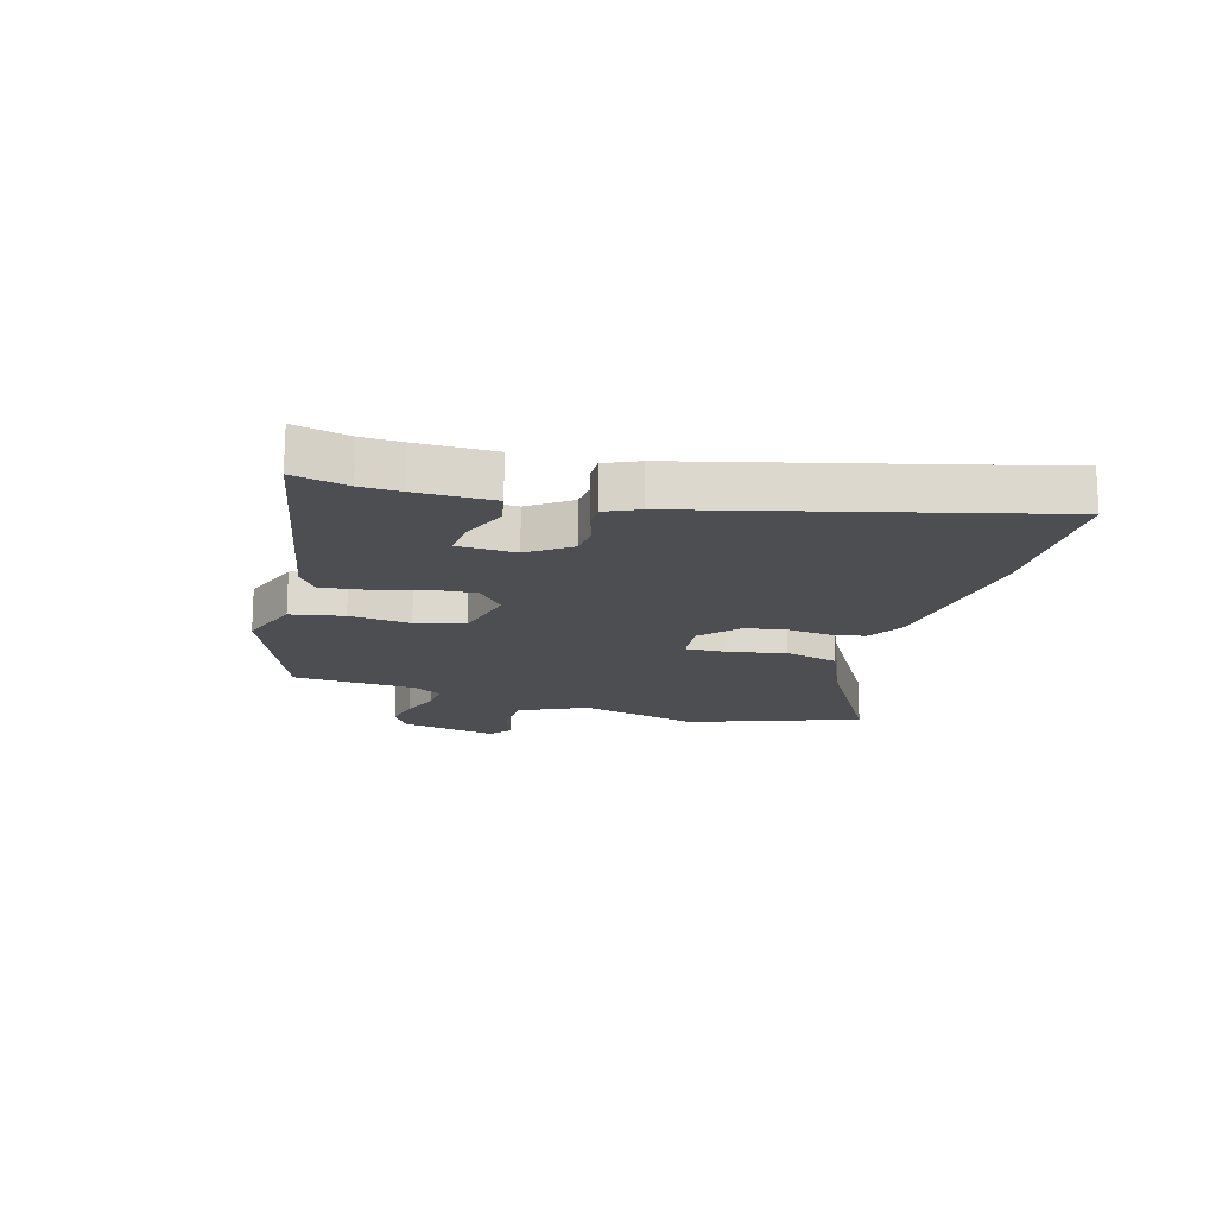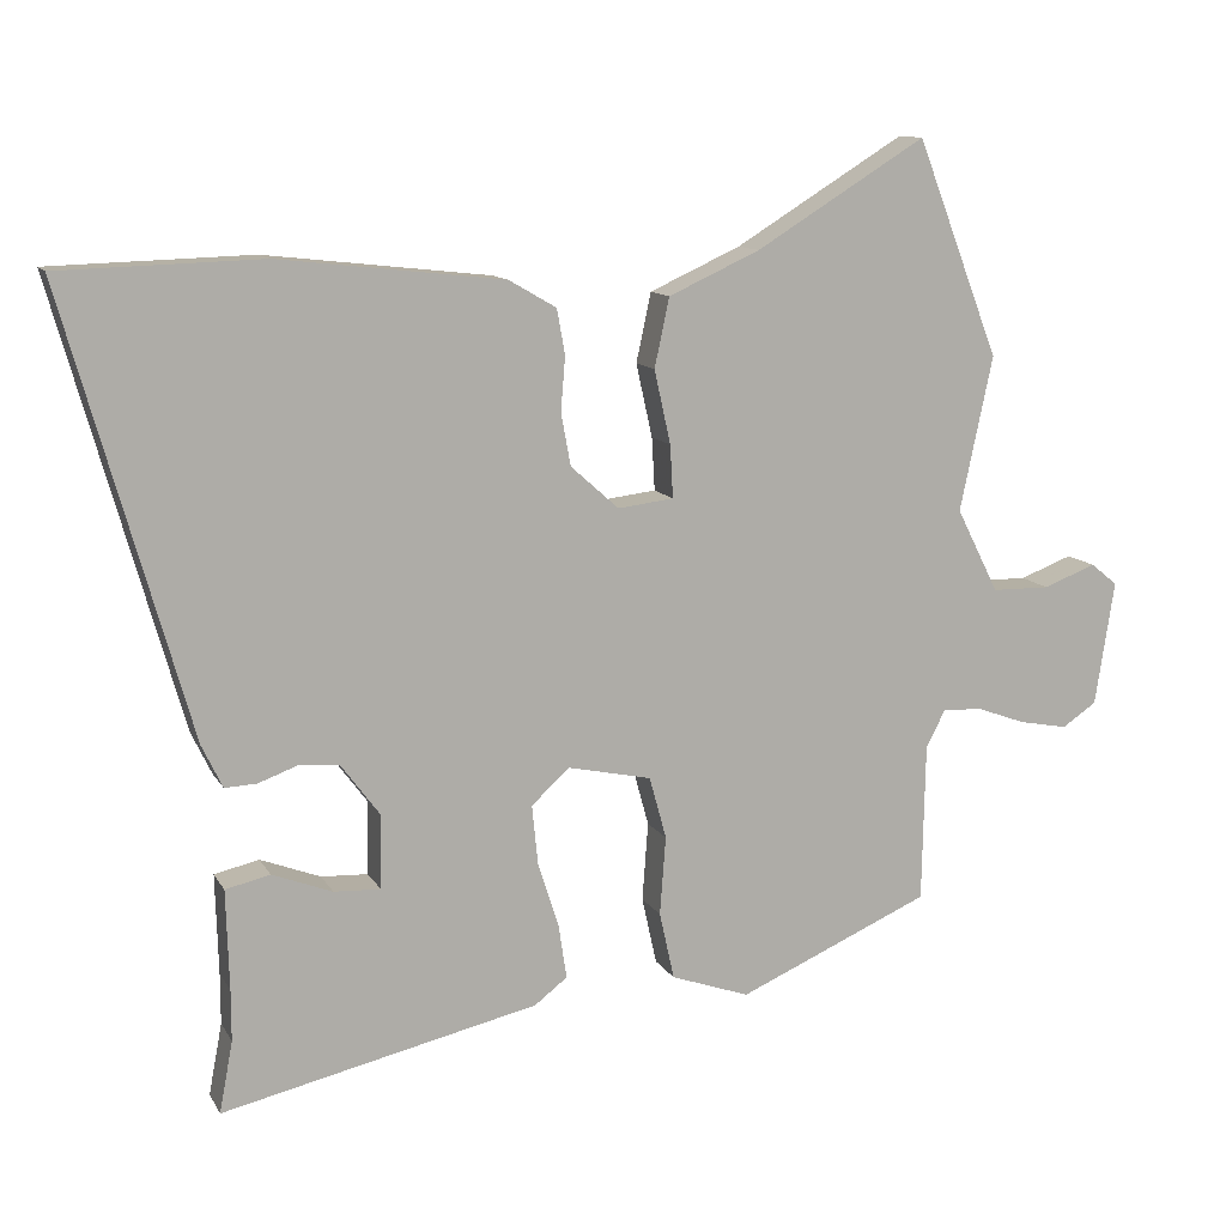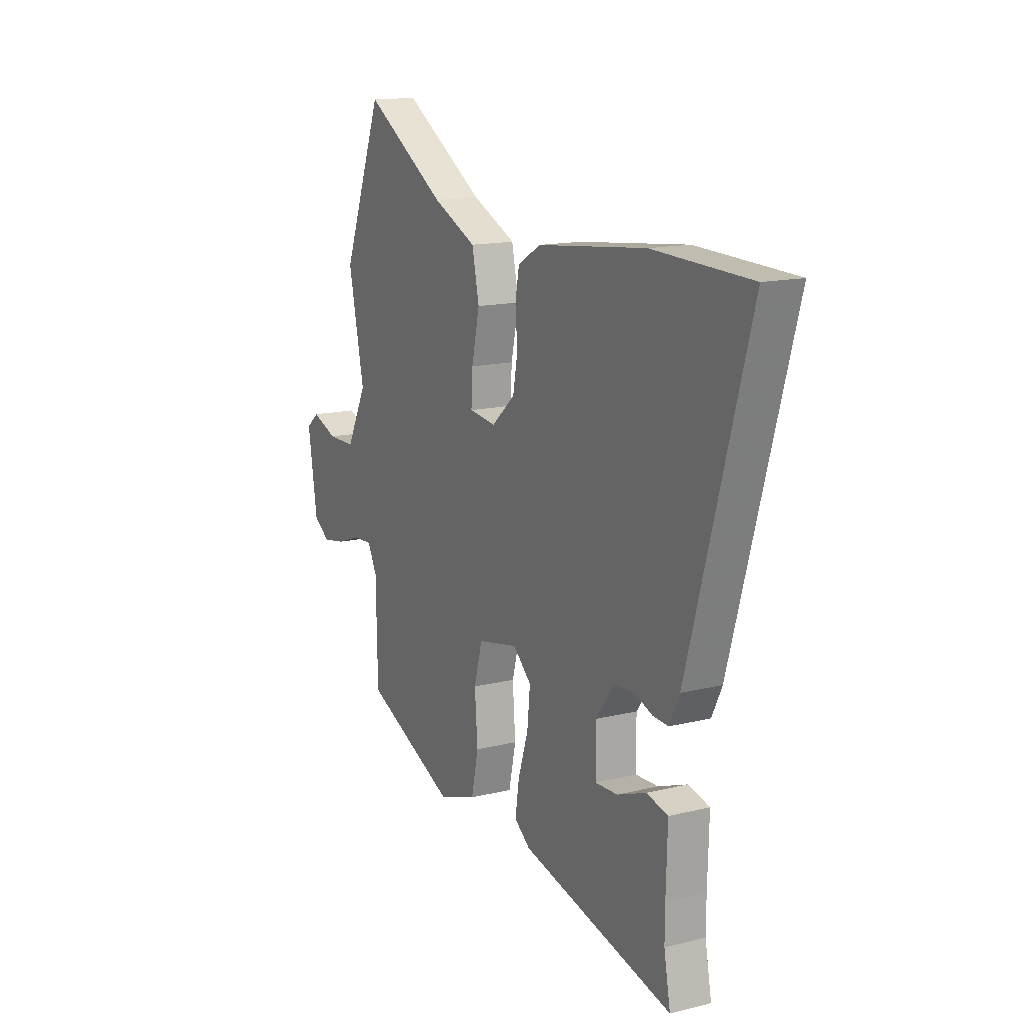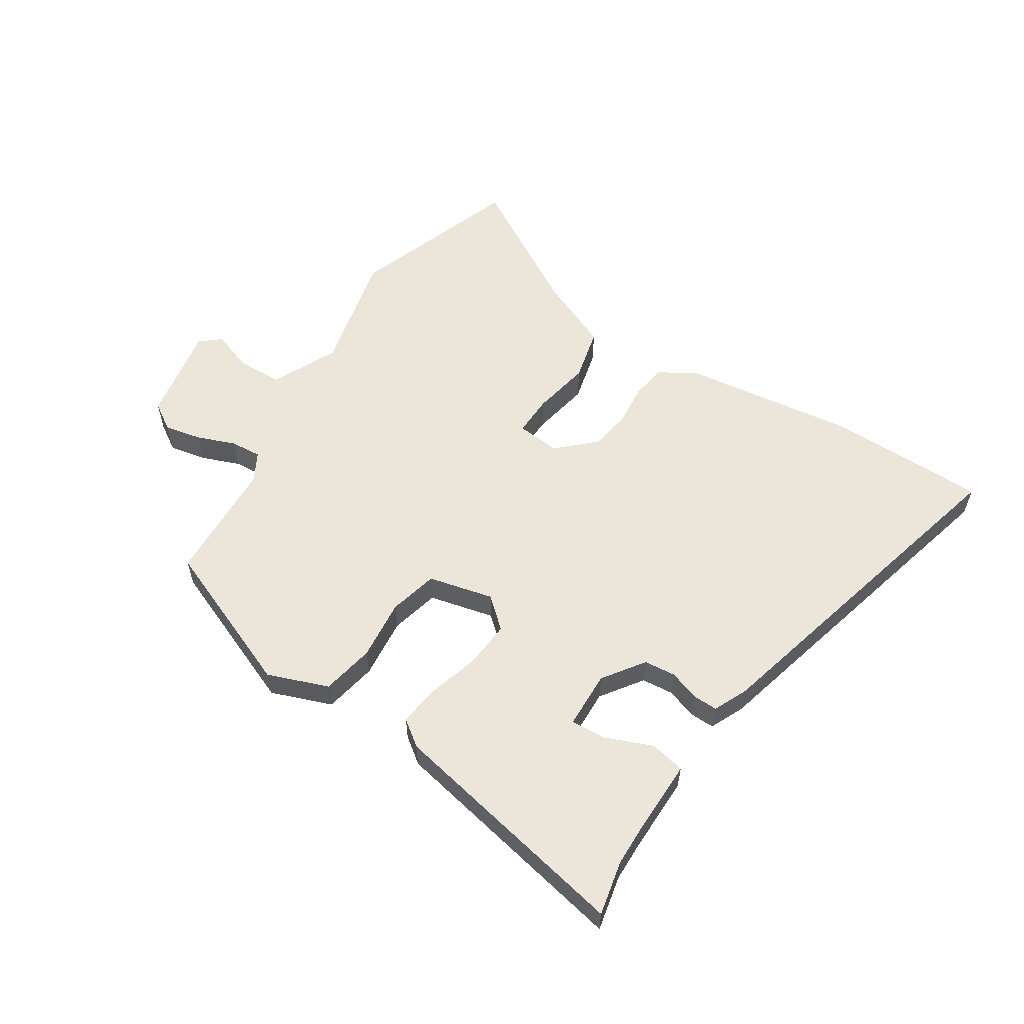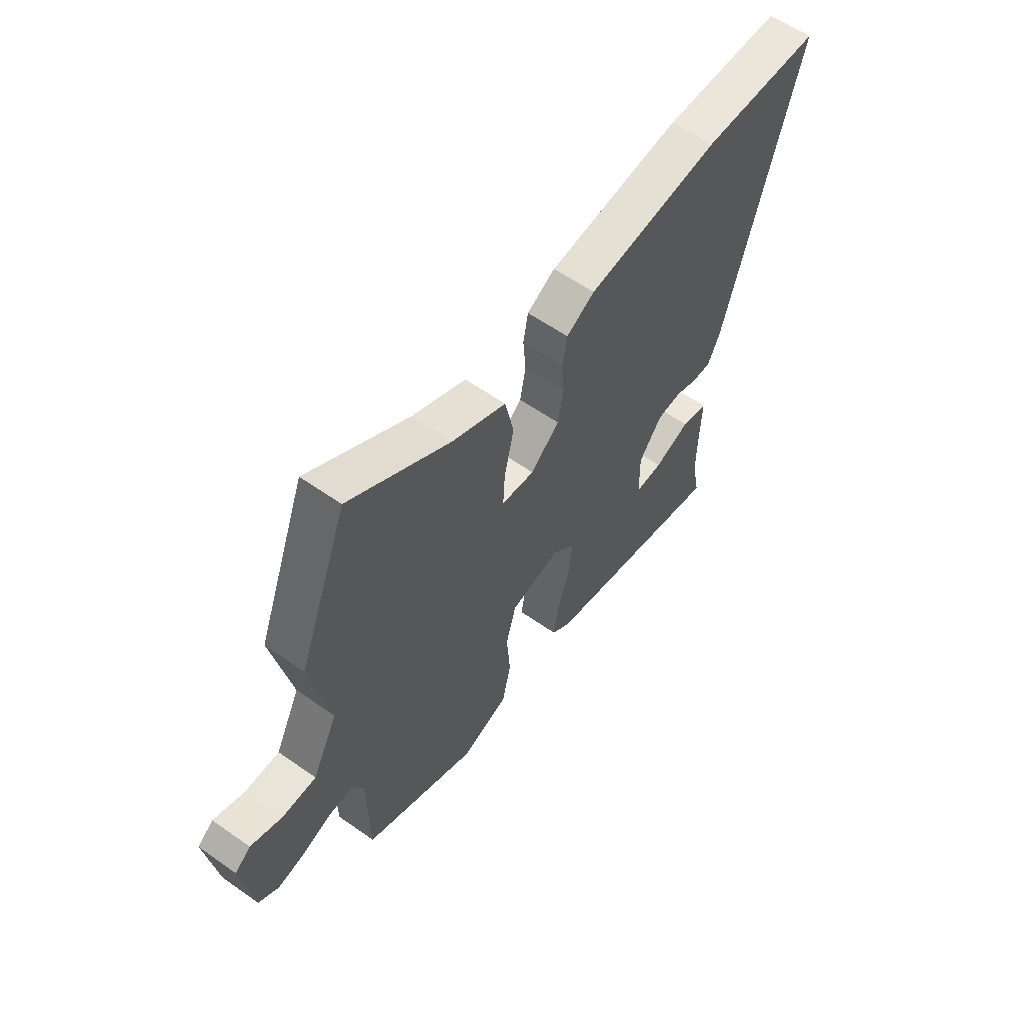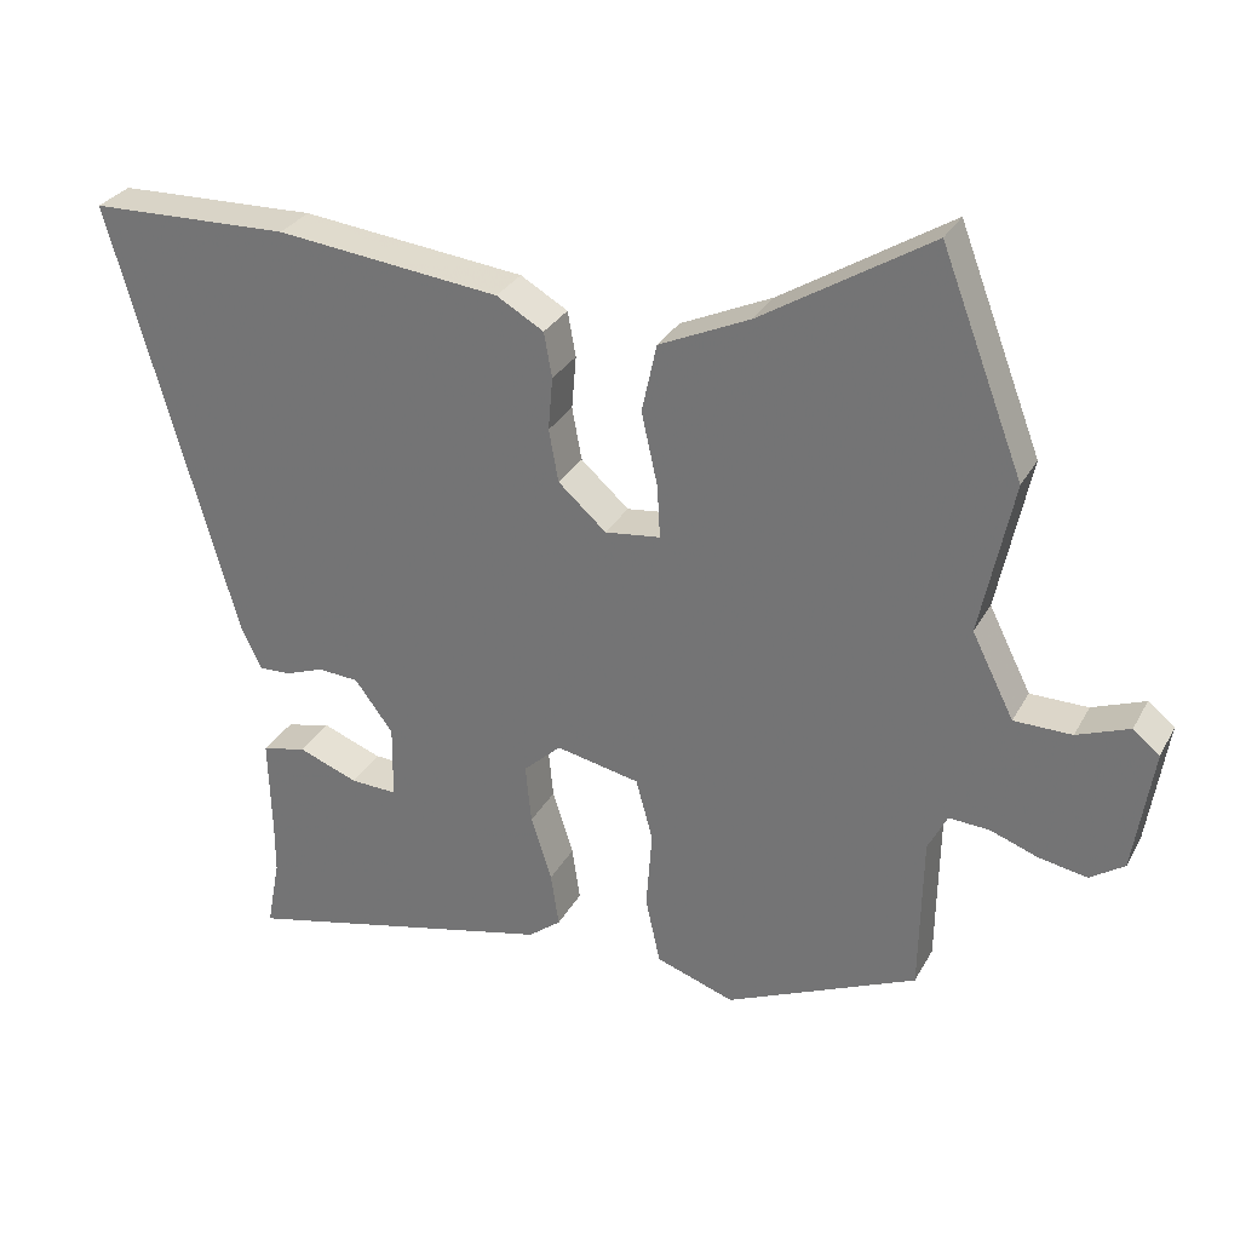
<metadata>
{"format":"obj","ext":"obj","renderer":"f3d","projection":"perspective","resolution":1024,"background":"white","views":[{"elev":-17.0,"azim":-107.6,"up":"+Y"},{"elev":11.6,"azim":-19.1,"up":"+Z"},{"elev":14.7,"azim":-118.1,"up":"+Z"},{"elev":57.5,"azim":-148.6,"up":"+Y"},{"elev":59.0,"azim":126.0,"up":"+Z"},{"elev":29.8,"azim":24.0,"up":"+Z"}]}
</metadata>
<code>
v 0.447 0.07 0.638
v 0.559 0.07 0.347
v 0.515 0.07 0.139
v 0.572 0.07 0.026
v 0.65 0.07 0.025
v 0.721 0.07 0.052
v 0.757 0.07 0.023
v 0.731 0.07 -0.145
v 0.685 0.07 -0.176
v 0.62 0.07 -0.164
v 0.554 0.07 -0.14
v 0.5 0.07 -0.137
v 0.474 0.07 -0.188
v 0.47 0.07 -0.401
v 0.211 0.07 -0.514
v 0.105 0.07 -0.477
v 0.085 0.07 -0.386
v 0.093 0.07 -0.28
v 0.07 0.07 -0.196
v -0.043 0.07 -0.172
v -0.094 0.07 -0.219
v -0.086 0.07 -0.299
v -0.058 0.07 -0.387
v -0.047 0.07 -0.46
v -0.091 0.07 -0.494
v -0.517 0.07 -0.591
v -0.499 0.07 -0.495
v -0.499 0.07 -0.426
v -0.503 0.07 -0.292
v -0.443 0.07 -0.278
v -0.362 0.07 -0.309
v -0.299 0.07 -0.312
v -0.298 0.07 -0.212
v -0.35 0.07 -0.142
v -0.405 0.07 -0.138
v -0.457 0.07 -0.157
v -0.5 0.07 -0.159
v -0.528 0.07 -0.101
v -0.696 0.07 0.494
v -0.424 0.07 0.502
v -0.121 0.07 0.468
v -0.057 0.07 0.431
v -0.046 0.07 0.37
v -0.052 0.07 0.298
v -0.039 0.07 0.227
v 0.026 0.07 0.169
v 0.101 0.07 0.178
v 0.097 0.07 0.249
v 0.075 0.07 0.348
v 0.095 0.07 0.441
v 0.218 0.07 0.497
v 0.447 0 0.638
v 0.559 0 0.347
v 0.515 0 0.139
v 0.572 0 0.026
v 0.65 0 0.025
v 0.721 0 0.052
v 0.757 0 0.023
v 0.731 0 -0.145
v 0.685 0 -0.176
v 0.62 0 -0.164
v 0.554 0 -0.14
v 0.5 0 -0.137
v 0.474 0 -0.188
v 0.47 0 -0.401
v 0.211 0 -0.514
v 0.105 0 -0.477
v 0.085 0 -0.386
v 0.093 0 -0.28
v 0.07 0 -0.196
v -0.043 0 -0.172
v -0.094 0 -0.219
v -0.086 0 -0.299
v -0.058 0 -0.387
v -0.047 0 -0.46
v -0.091 0 -0.494
v -0.517 0 -0.591
v -0.499 0 -0.495
v -0.499 0 -0.426
v -0.503 0 -0.292
v -0.443 0 -0.278
v -0.362 0 -0.309
v -0.299 0 -0.312
v -0.298 0 -0.212
v -0.35 0 -0.142
v -0.405 0 -0.138
v -0.457 0 -0.157
v -0.5 0 -0.159
v -0.528 0 -0.101
v -0.696 0 0.494
v -0.424 0 0.502
v -0.121 0 0.468
v -0.057 0 0.431
v -0.046 0 0.37
v -0.052 0 0.298
v -0.039 0 0.227
v 0.026 0 0.169
v 0.101 0 0.178
v 0.097 0 0.249
v 0.075 0 0.348
v 0.095 0 0.441
v 0.218 0 0.497
f 48 49 50 51
f 1 2 3
f 51 1 3
f 48 51 3
f 47 48 3
f 46 47 3 4
f 42 43 44
f 41 42 44
f 40 41 44
f 39 40 44
f 38 39 44
f 37 38 44
f 36 37 44
f 35 36 44
f 34 35 44 45
f 33 34 45 46
f 28 29 30 31
f 27 28 31 32
f 26 27 32
f 25 26 32
f 24 25 32
f 23 24 32
f 22 23 32
f 21 22 32 33
f 16 17 18
f 15 16 18
f 14 15 18
f 13 14 18
f 12 13 18 19
f 9 10 11
f 8 9 11
f 7 8 11
f 6 7 11
f 5 6 11
f 4 5 11 12
f 12 19 20
f 4 12 20
f 46 4 20
f 20 21 33 46
f 102 101 100 99
f 54 53 52
f 54 52 102
f 54 102 99
f 54 99 98
f 55 54 98 97
f 95 94 93
f 95 93 92
f 95 92 91
f 95 91 90
f 95 90 89
f 95 89 88
f 95 88 87
f 95 87 86
f 96 95 86 85
f 97 96 85 84
f 82 81 80 79
f 83 82 79 78
f 83 78 77
f 83 77 76
f 83 76 75
f 83 75 74
f 83 74 73
f 84 83 73 72
f 69 68 67
f 69 67 66
f 69 66 65
f 69 65 64
f 70 69 64 63
f 62 61 60
f 62 60 59
f 62 59 58
f 62 58 57
f 62 57 56
f 63 62 56 55
f 71 70 63
f 71 63 55
f 71 55 97
f 97 84 72 71
f 1 52 53 2
f 2 53 54 3
f 3 54 55 4
f 4 55 56 5
f 5 56 57 6
f 6 57 58 7
f 7 58 59 8
f 8 59 60 9
f 9 60 61 10
f 10 61 62 11
f 11 62 63 12
f 12 63 64 13
f 13 64 65 14
f 14 65 66 15
f 15 66 67 16
f 16 67 68 17
f 17 68 69 18
f 18 69 70 19
f 19 70 71 20
f 20 71 72 21
f 21 72 73 22
f 22 73 74 23
f 23 74 75 24
f 24 75 76 25
f 25 76 77 26
f 26 77 78 27
f 27 78 79 28
f 28 79 80 29
f 29 80 81 30
f 30 81 82 31
f 31 82 83 32
f 32 83 84 33
f 33 84 85 34
f 34 85 86 35
f 35 86 87 36
f 36 87 88 37
f 37 88 89 38
f 38 89 90 39
f 39 90 91 40
f 40 91 92 41
f 41 92 93 42
f 42 93 94 43
f 43 94 95 44
f 44 95 96 45
f 45 96 97 46
f 46 97 98 47
f 47 98 99 48
f 48 99 100 49
f 49 100 101 50
f 50 101 102 51
f 51 102 52 1

</code>
